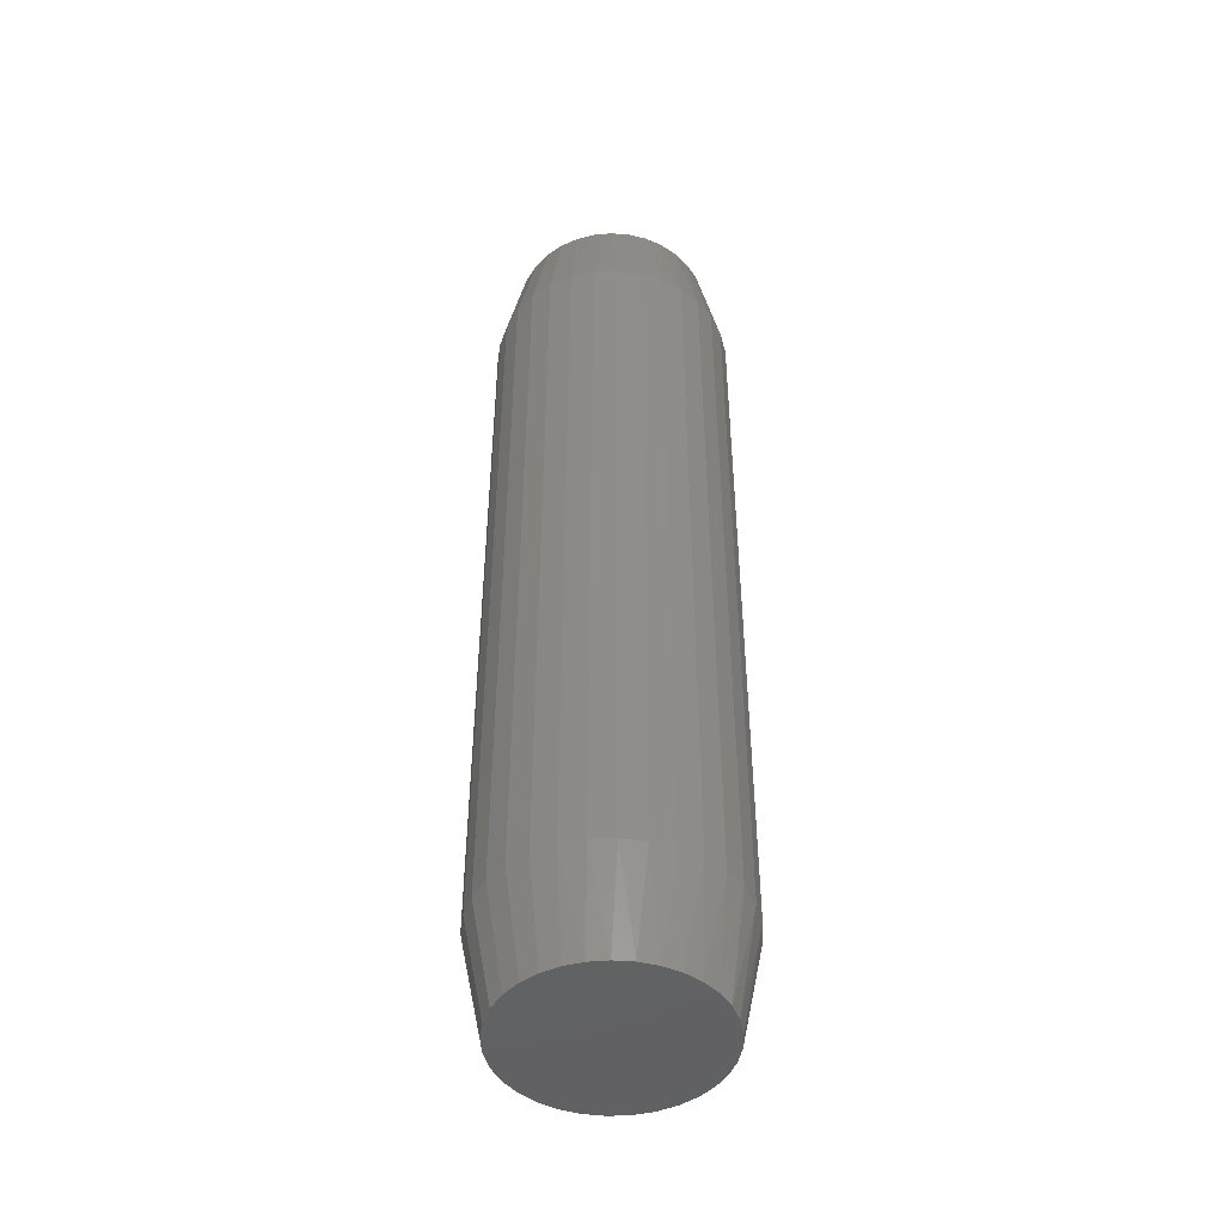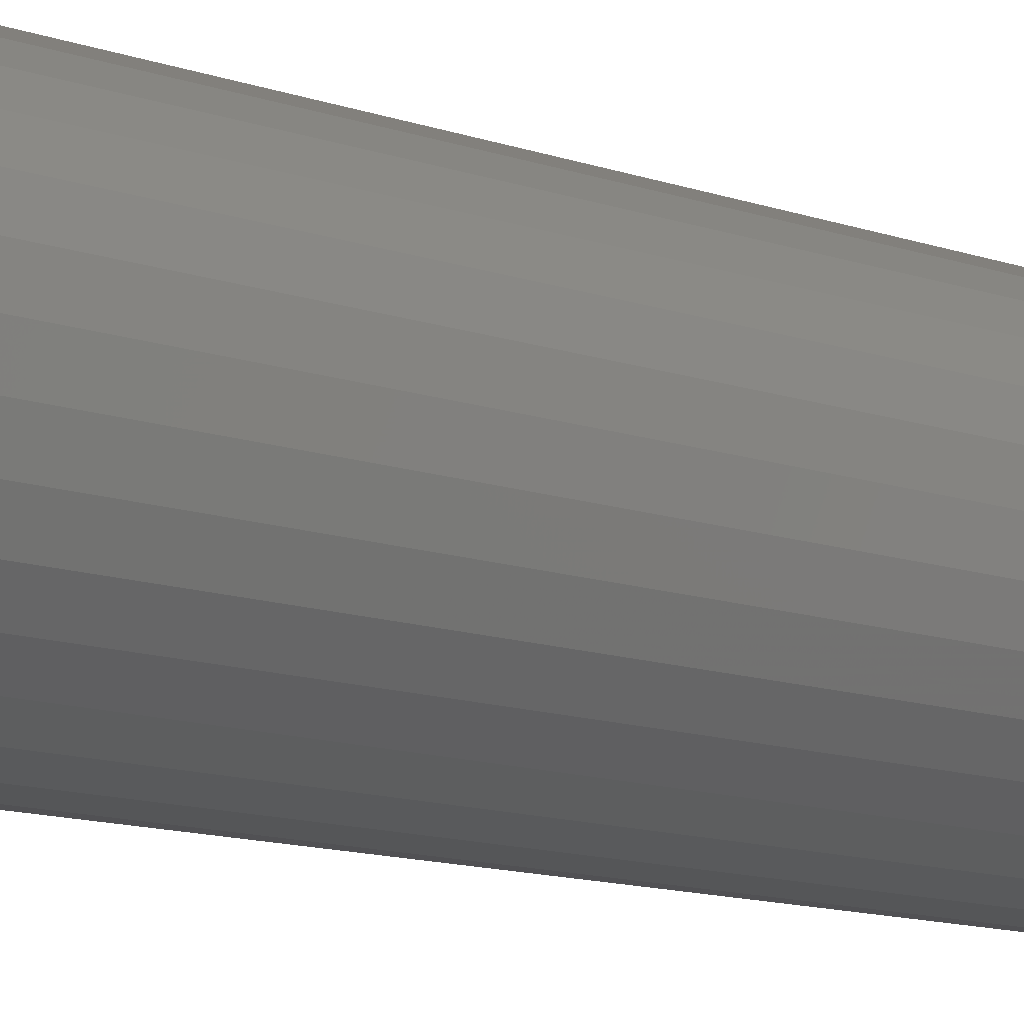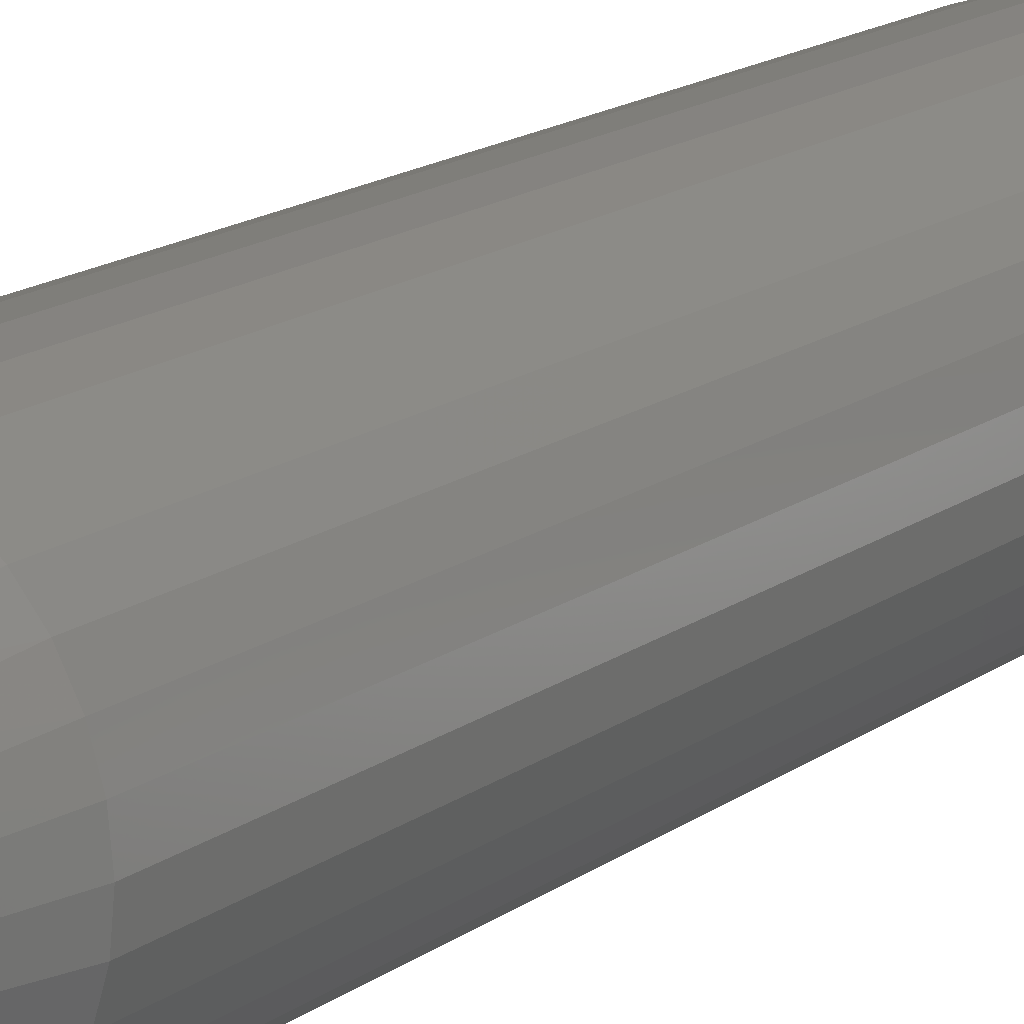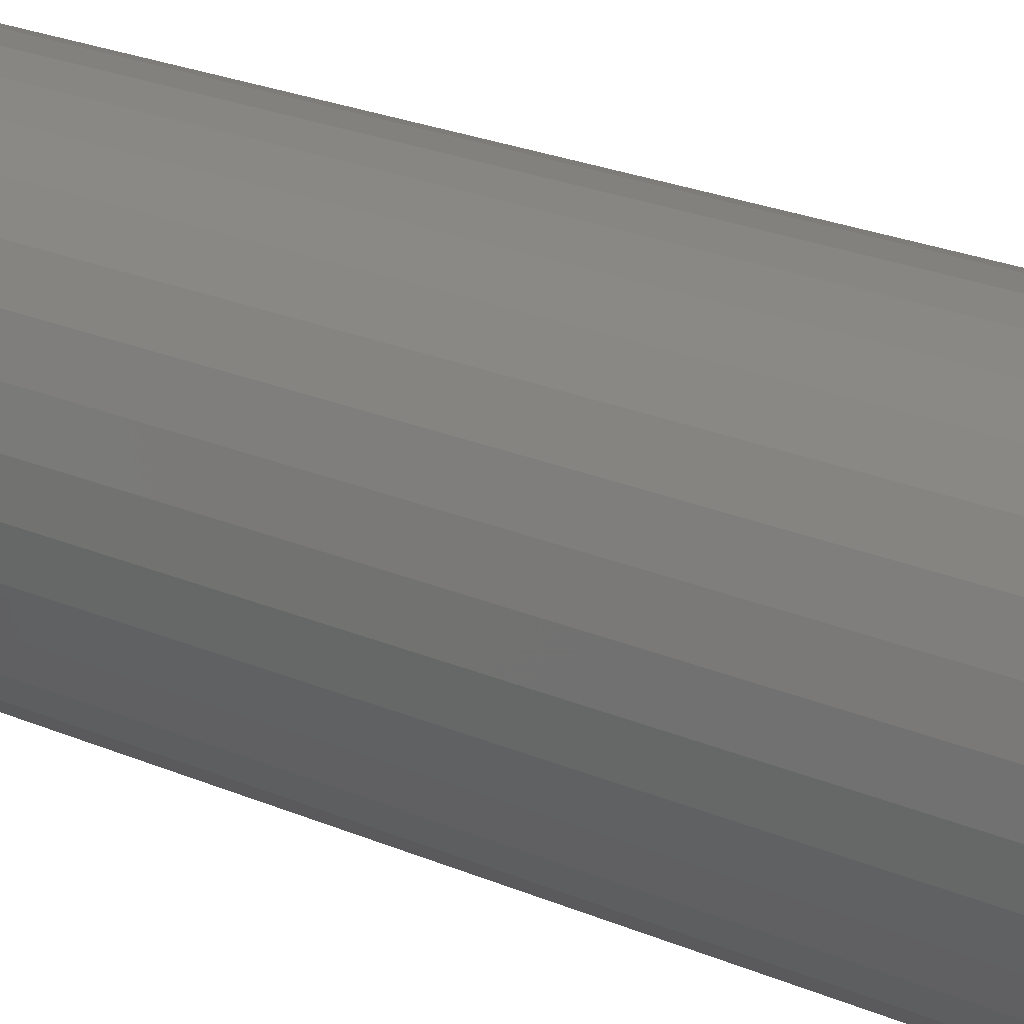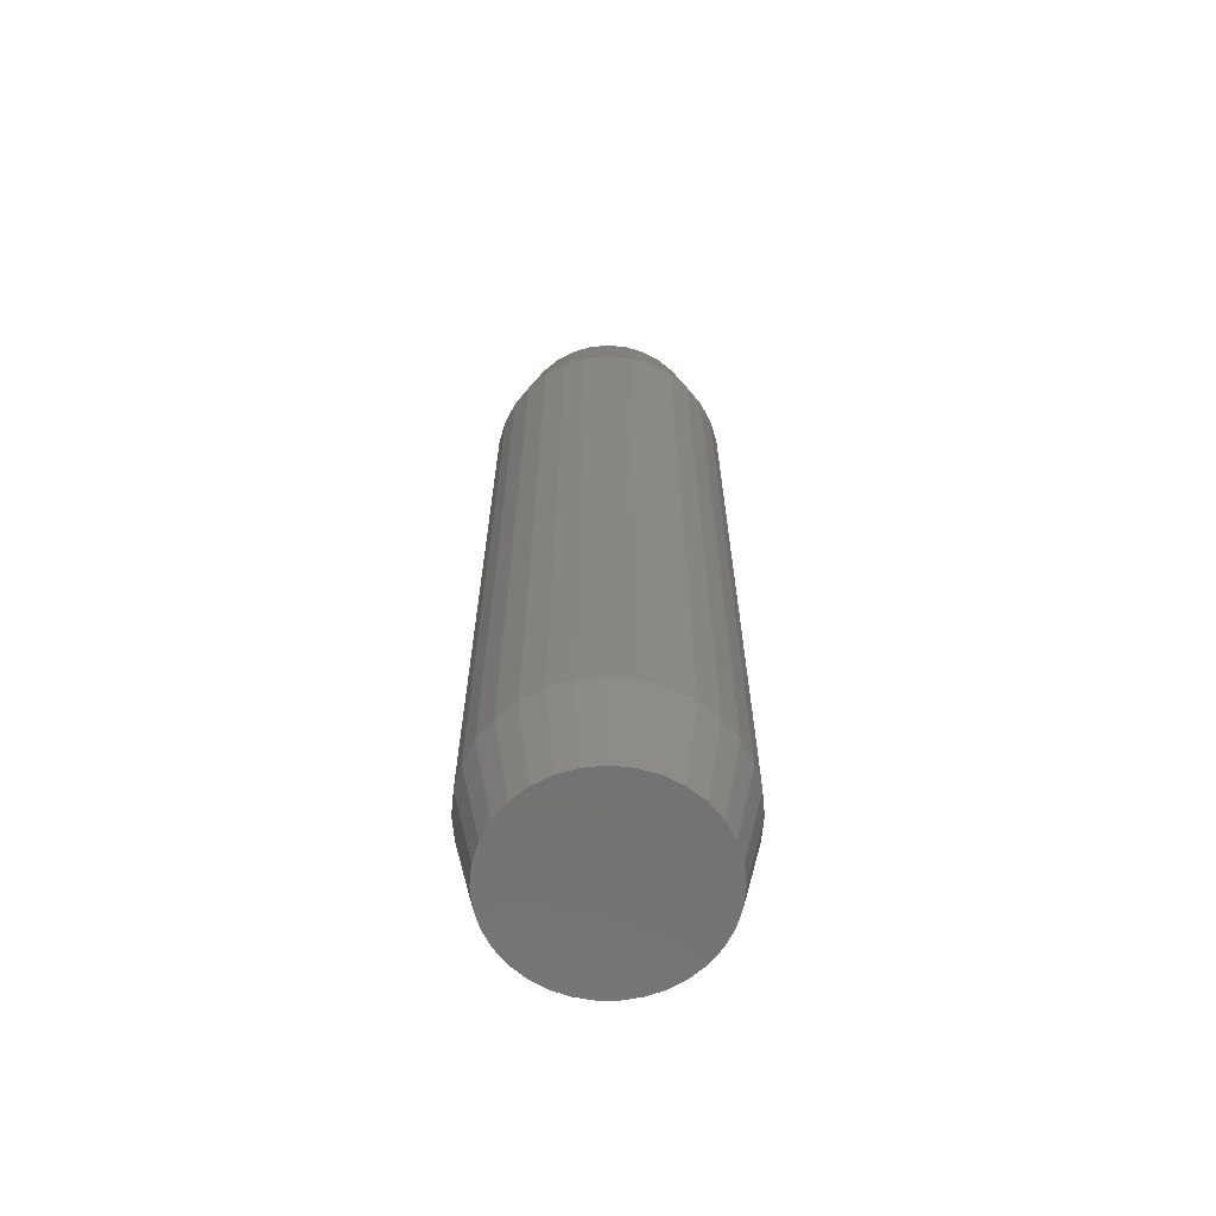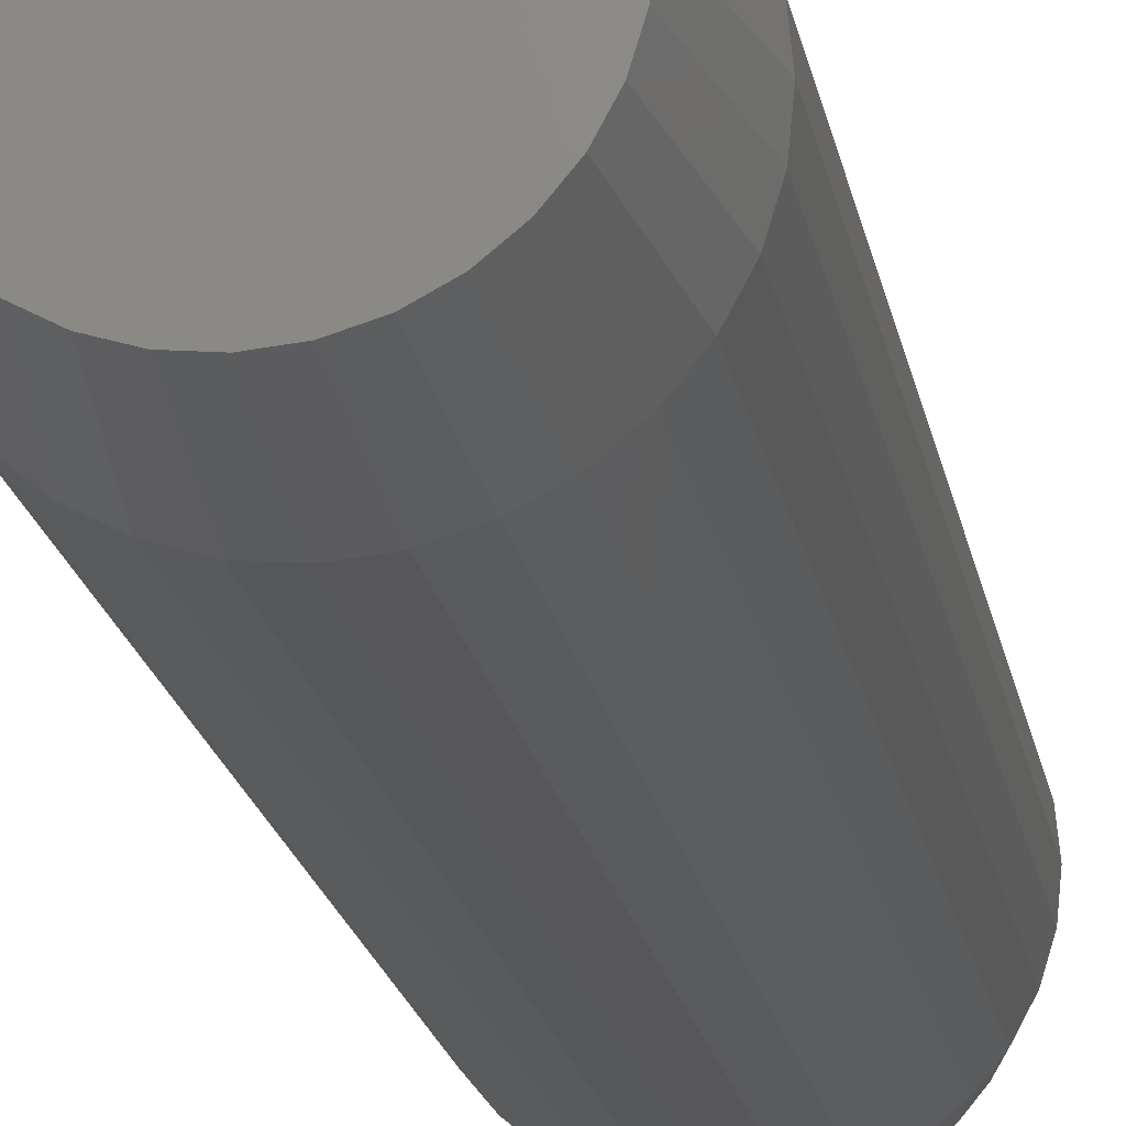
<metadata>
{"format":"stl","ext":"stl","renderer":"f3d","projection":"perspective","resolution":1024,"background":"white","views":[{"elev":-46.7,"azim":132.8,"up":"+Z"},{"elev":-10.8,"azim":-133.4,"up":"+Y"},{"elev":15.5,"azim":-146.3,"up":"+Y"},{"elev":19.6,"azim":-49.1,"up":"+Y"},{"elev":-64.9,"azim":-0.0,"up":"+Z"},{"elev":-17.9,"azim":9.3,"up":"+Y"}]}
</metadata>
<code>
# stl→obj: 130 verts, 256 faces
v 0.09572 -2.32e-17 0.07812
v 0.09572 -2.32e-17 0.6719
v 0.0939 -0.01848 0.07812
v 0.0939 -0.01848 0.6719
v 0.08851 -0.03625 0.07812
v 0.08851 -0.03625 0.6719
v 0.07976 -0.05263 0.07812
v 0.07976 -0.05263 0.6719
v 0.06798 -0.06699 0.07812
v 0.06798 -0.06699 0.6719
v 0.05362 -0.07877 0.07812
v 0.05362 -0.07877 0.6719
v 0.03724 -0.08753 0.07812
v 0.03724 -0.08753 0.6719
v 0.01947 -0.09292 0.07812
v 0.01947 -0.09292 0.6719
v 0.0009868 -0.09474 0.07812
v 0.0009868 -0.09474 0.6719
v -0.0175 -0.09292 0.07812
v -0.0175 -0.09292 0.6719
v -0.03527 -0.08753 0.07812
v -0.03527 -0.08753 0.6719
v -0.05165 -0.07877 0.07812
v -0.05165 -0.07877 0.6719
v -0.066 -0.06699 0.07812
v -0.066 -0.06699 0.6719
v -0.07778 -0.05263 0.07812
v -0.07778 -0.05263 0.6719
v -0.08654 -0.03625 0.07812
v -0.08654 -0.03625 0.6719
v -0.09193 -0.01848 0.07812
v -0.09193 -0.01848 0.6719
v -0.09375 1.16e-17 0.07812
v -0.09375 1.16e-17 0.6719
v -0.09193 0.01848 0.07812
v -0.09193 0.01848 0.6719
v -0.08654 0.03625 0.07812
v -0.08654 0.03625 0.6719
v -0.07778 0.05263 0.07812
v -0.07778 0.05263 0.6719
v -0.066 0.06699 0.07812
v -0.066 0.06699 0.6719
v -0.05165 0.07877 0.07812
v -0.05165 0.07877 0.6719
v -0.03527 0.08753 0.07812
v -0.03527 0.08753 0.6719
v -0.0175 0.09292 0.07812
v -0.0175 0.09292 0.6719
v 0.0009868 0.09474 0.07812
v 0.0009868 0.09474 0.6719
v 0.01947 0.09292 0.07812
v 0.01947 0.09292 0.6719
v 0.03724 0.08753 0.07812
v 0.03724 0.08753 0.6719
v 0.05362 0.07877 0.07812
v 0.05362 0.07877 0.6719
v 0.06798 0.06699 0.07812
v 0.06798 0.06699 0.6719
v 0.07976 0.05263 0.07812
v 0.07976 0.05263 0.6719
v 0.08851 0.03625 0.07812
v 0.08851 0.03625 0.6719
v 0.0939 0.01848 0.07812
v 0.0939 0.01848 0.6719
v 0.008286 0.07877 0.75
v -0.006313 0.07877 0.75
v -0.02066 0.07609 0.75
v 0.02264 0.07609 0.75
v -0.03428 0.07082 0.75
v 0.03625 0.07082 0.75
v -0.04669 0.06313 0.75
v 0.04866 0.06313 0.75
v -0.05748 0.0533 0.75
v 0.05945 0.0533 0.75
v 0.05693 -0.05594 0.75
v -0.04297 -0.06578 0.75
v 0.04494 -0.06578 0.75
v -0.02929 -0.07309 0.75
v 0.03126 -0.07309 0.75
v -0.01445 -0.07759 0.75
v 0.01642 -0.07759 0.75
v 0.0009868 -0.07911 0.75
v 0.06825 0.04165 0.75
v -0.06628 0.04165 0.75
v 0.07476 0.02858 0.75
v -0.07278 0.02858 0.75
v 0.07875 0.01454 0.75
v -0.07678 0.01454 0.75
v 0.0801 1.348e-17 0.75
v -0.07812 -1.135e-07 0.75
v 0.07858 -0.01543 0.75
v -0.0766 -0.01543 0.75
v 0.07408 -0.03027 0.75
v -0.0721 -0.03027 0.75
v 0.06677 -0.04395 0.75
v -0.06479 -0.04395 0.75
v -0.05495 -0.05594 0.75
v -0.02066 0.07609 0
v -0.006313 0.07877 0
v 0.008286 0.07877 0
v 0.02264 0.07609 0
v -0.03428 0.07082 0
v 0.03625 0.07082 0
v -0.04669 0.06313 0
v 0.04866 0.06313 0
v -0.05748 0.0533 0
v 0.05945 0.0533 0
v 0.04494 -0.06578 0
v -0.04297 -0.06578 0
v 0.05693 -0.05594 0
v -0.02929 -0.07309 0
v 0.03126 -0.07309 0
v -0.01445 -0.07759 0
v 0.01642 -0.07759 0
v 0.0009868 -0.07911 0
v -0.05495 -0.05594 0
v -0.06479 -0.04395 0
v 0.06677 -0.04395 0
v -0.0721 -0.03027 0
v 0.07408 -0.03027 0
v -0.0766 -0.01543 0
v 0.07858 -0.01543 0
v -0.07812 -1.135e-07 0
v 0.0801 1.348e-17 0
v -0.07678 0.01454 0
v 0.07875 0.01454 0
v -0.07278 0.02858 0
v 0.07476 0.02858 0
v -0.06628 0.04165 0
v 0.06825 0.04165 0
f 1 2 3
f 3 2 4
f 3 4 5
f 5 4 6
f 5 6 7
f 7 6 8
f 7 8 9
f 9 8 10
f 9 10 11
f 11 10 12
f 11 12 13
f 13 12 14
f 13 14 15
f 15 14 16
f 15 16 17
f 17 16 18
f 17 18 19
f 19 18 20
f 19 20 21
f 21 20 22
f 21 22 23
f 23 22 24
f 23 24 25
f 25 24 26
f 25 26 27
f 27 26 28
f 27 28 29
f 29 28 30
f 29 30 31
f 31 30 32
f 31 32 33
f 33 32 34
f 33 34 35
f 35 34 36
f 35 36 37
f 37 36 38
f 37 38 39
f 39 38 40
f 39 40 41
f 41 40 42
f 41 42 43
f 43 42 44
f 43 44 45
f 45 44 46
f 45 46 47
f 47 46 48
f 47 48 49
f 49 48 50
f 49 50 51
f 51 50 52
f 51 52 53
f 53 52 54
f 53 54 55
f 55 54 56
f 55 56 57
f 57 56 58
f 57 58 59
f 59 58 60
f 59 60 61
f 61 60 62
f 61 62 63
f 63 62 64
f 63 64 1
f 1 64 2
f 65 66 67
f 65 67 68
f 68 67 69
f 68 69 70
f 70 69 71
f 70 71 72
f 72 71 73
f 72 73 74
f 75 76 77
f 77 76 78
f 77 78 79
f 79 78 80
f 79 80 81
f 81 80 82
f 74 73 83
f 83 73 84
f 83 84 85
f 85 84 86
f 85 86 87
f 87 86 88
f 87 88 89
f 89 88 90
f 89 90 91
f 91 90 92
f 91 92 93
f 93 92 94
f 93 94 95
f 95 94 96
f 95 96 75
f 75 96 97
f 75 97 76
f 18 80 20
f 20 80 78
f 20 78 22
f 22 78 76
f 22 76 24
f 24 76 97
f 24 97 26
f 26 97 96
f 26 96 28
f 28 96 94
f 28 94 30
f 30 94 92
f 30 92 32
f 32 92 90
f 32 90 34
f 80 18 82
f 82 18 16
f 82 16 81
f 81 16 14
f 81 14 79
f 79 14 12
f 79 12 77
f 77 12 10
f 77 10 75
f 75 10 8
f 75 8 95
f 95 8 6
f 95 6 93
f 93 6 4
f 93 4 91
f 91 4 2
f 91 2 89
f 64 62 85
f 62 60 83
f 85 62 83
f 60 58 74
f 83 60 74
f 58 56 72
f 74 58 72
f 56 54 70
f 72 56 70
f 54 52 68
f 70 54 68
f 52 50 65
f 68 52 65
f 50 48 66
f 65 50 66
f 48 46 67
f 66 48 67
f 46 44 69
f 67 46 69
f 44 42 71
f 69 44 71
f 42 40 73
f 71 42 73
f 40 38 84
f 73 40 84
f 38 36 86
f 84 38 86
f 86 36 88
f 88 36 34
f 88 34 90
f 85 87 64
f 64 87 89
f 64 89 2
f 98 99 100
f 101 98 100
f 102 98 101
f 103 102 101
f 104 102 103
f 105 104 103
f 106 104 105
f 107 106 105
f 108 109 110
f 111 109 108
f 112 111 108
f 113 111 112
f 114 113 112
f 115 113 114
f 109 116 110
f 110 116 117
f 110 117 118
f 118 117 119
f 118 119 120
f 120 119 121
f 120 121 122
f 122 121 123
f 122 123 124
f 124 123 125
f 124 125 126
f 126 125 127
f 126 127 128
f 128 127 129
f 128 129 130
f 130 129 106
f 130 106 107
f 33 123 31
f 31 123 121
f 31 121 29
f 29 121 119
f 29 119 27
f 27 119 117
f 27 117 25
f 25 117 116
f 25 116 23
f 23 116 109
f 23 109 21
f 21 109 111
f 21 111 19
f 19 111 113
f 19 113 17
f 17 113 115
f 17 115 15
f 15 115 114
f 15 114 13
f 13 114 112
f 13 112 11
f 11 112 108
f 11 108 9
f 9 108 110
f 9 110 7
f 7 110 118
f 7 118 5
f 5 118 120
f 5 120 3
f 3 120 122
f 3 122 1
f 1 122 124
f 128 61 63
f 130 59 61
f 130 61 128
f 107 57 59
f 107 59 130
f 105 55 57
f 105 57 107
f 103 53 55
f 103 55 105
f 101 51 53
f 101 53 103
f 100 49 51
f 100 51 101
f 99 47 49
f 99 49 100
f 98 45 47
f 98 47 99
f 102 43 45
f 102 45 98
f 104 41 43
f 104 43 102
f 106 39 41
f 106 41 104
f 129 37 39
f 129 39 106
f 127 35 37
f 127 37 129
f 123 33 125
f 125 33 35
f 125 35 127
f 1 124 63
f 63 124 126
f 63 126 128

</code>
